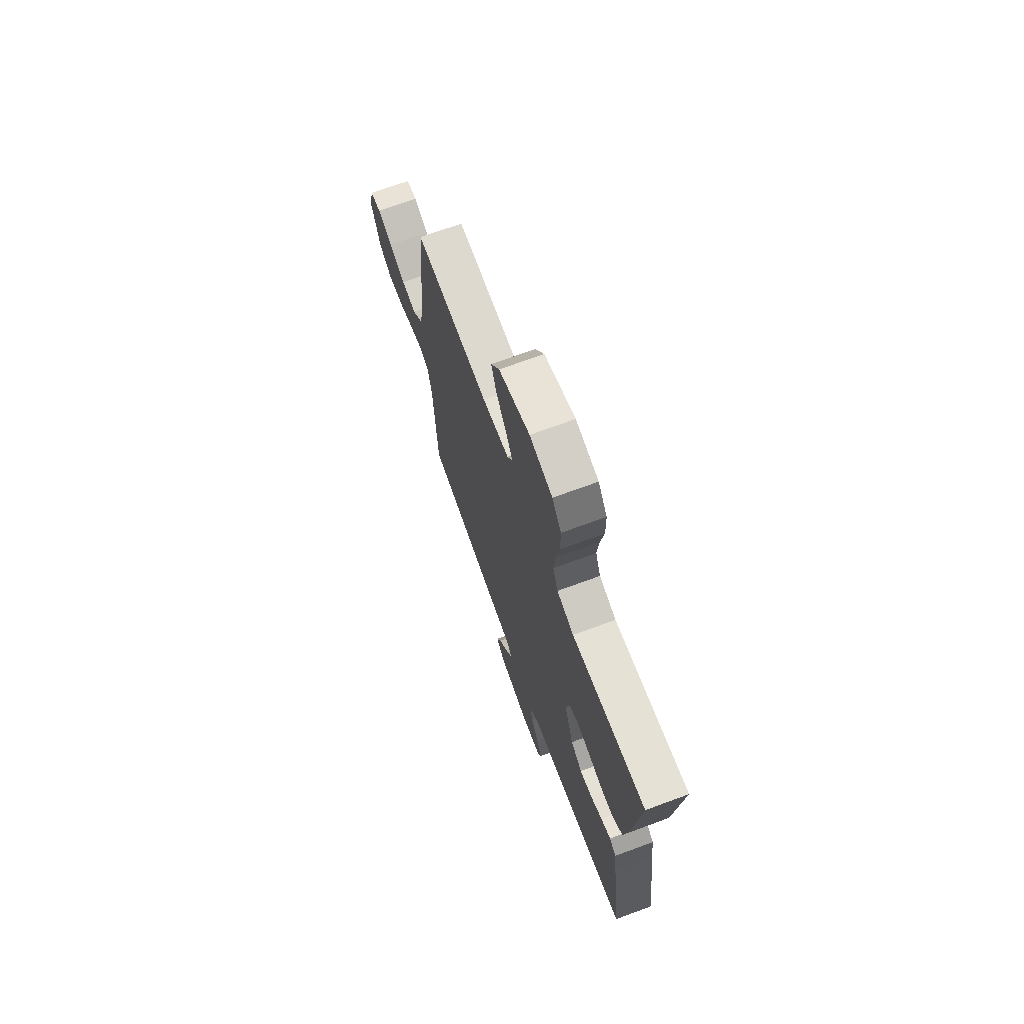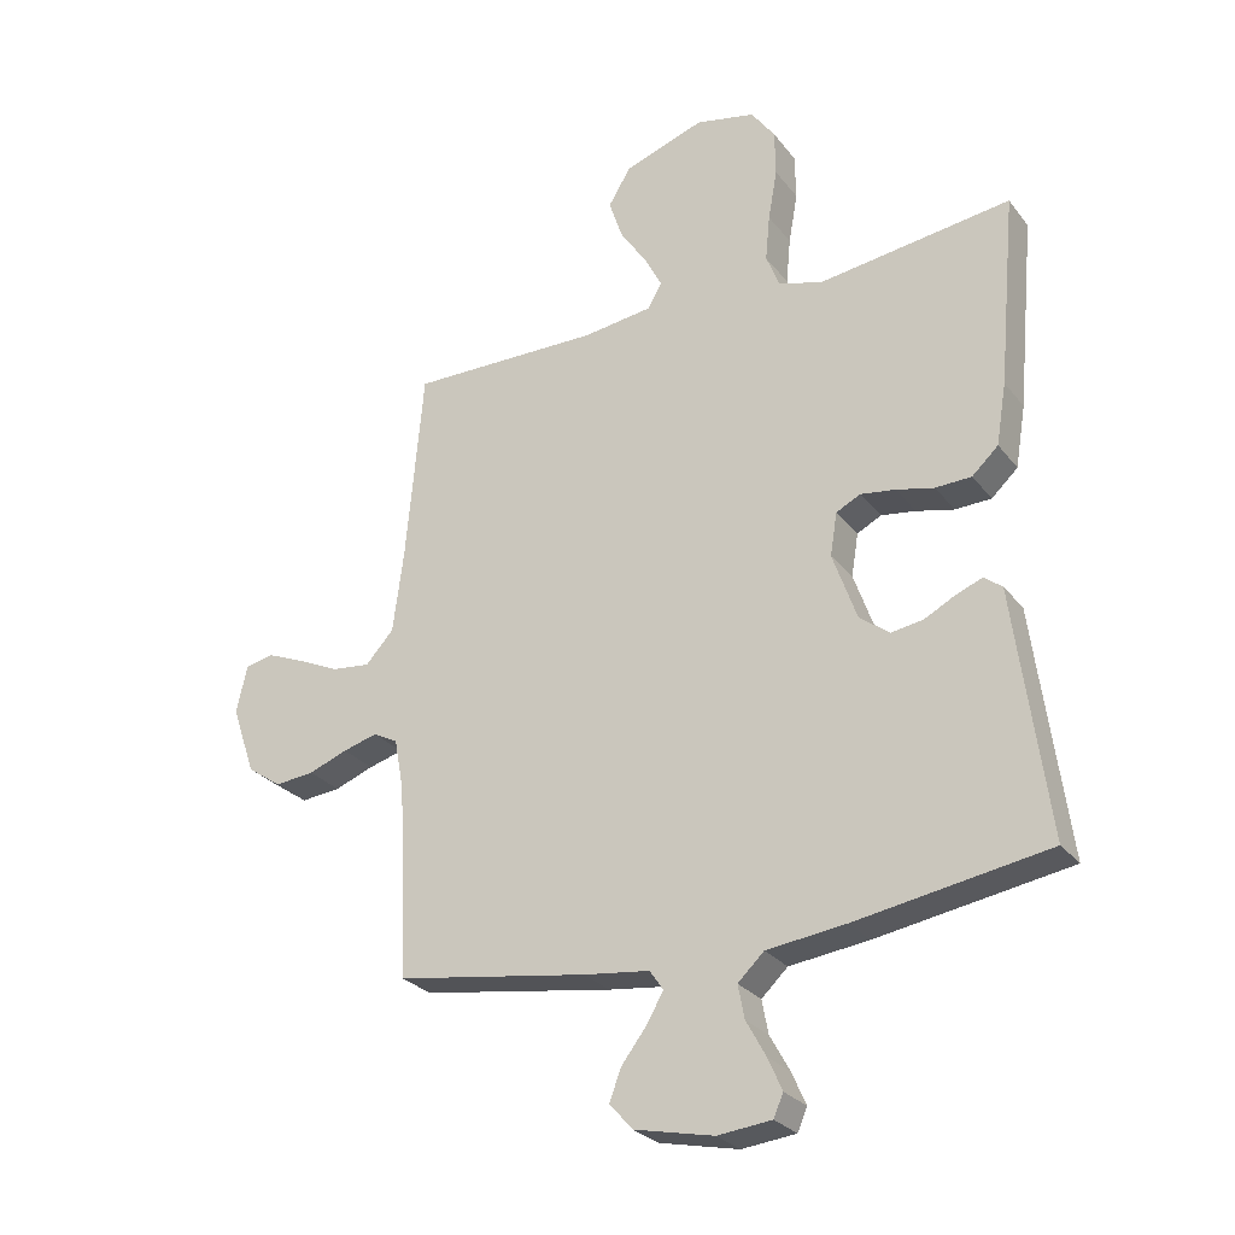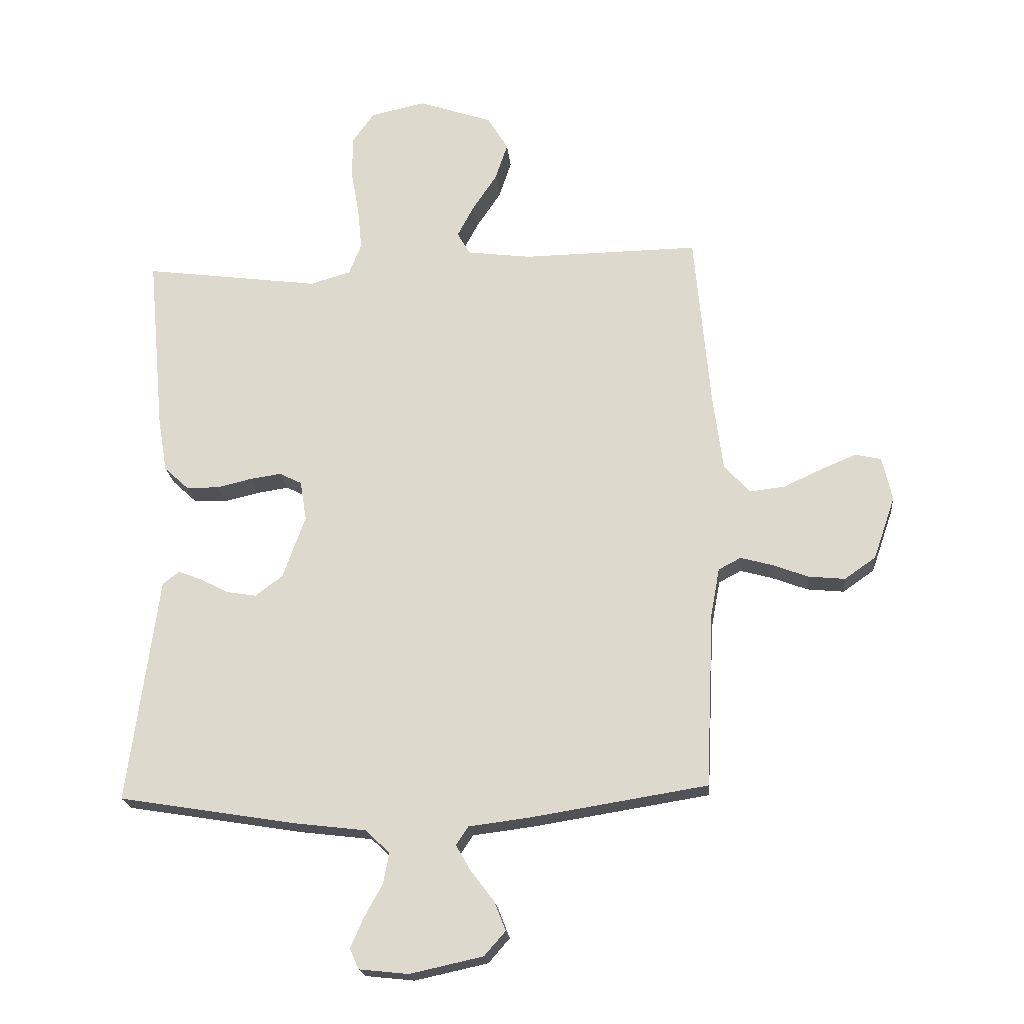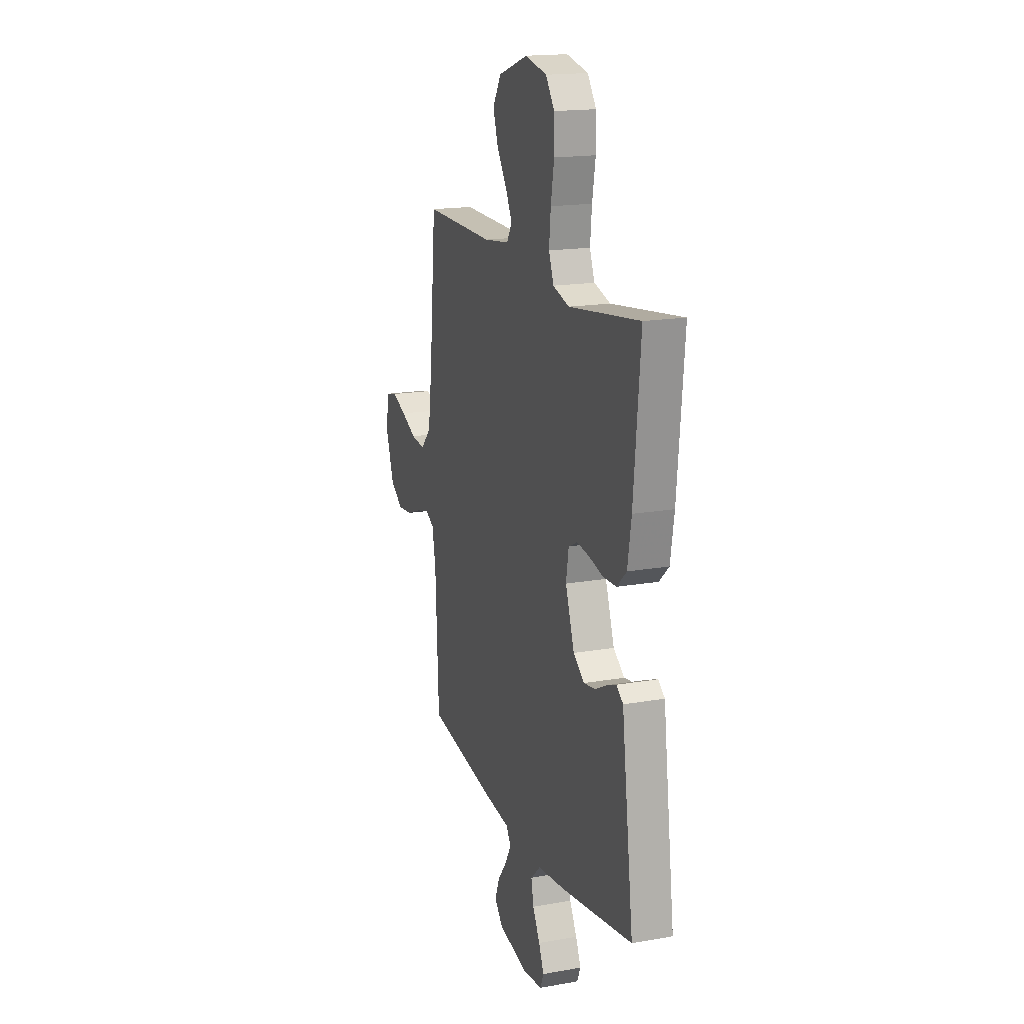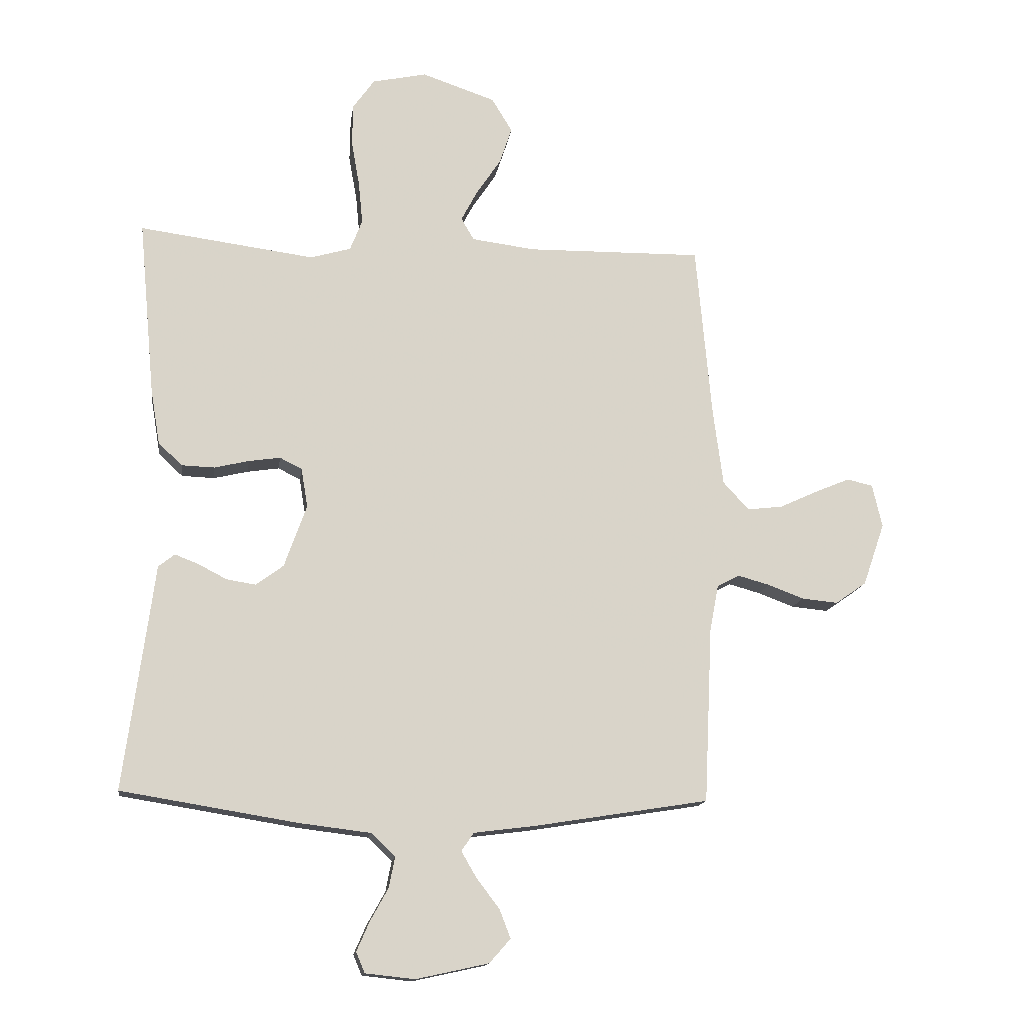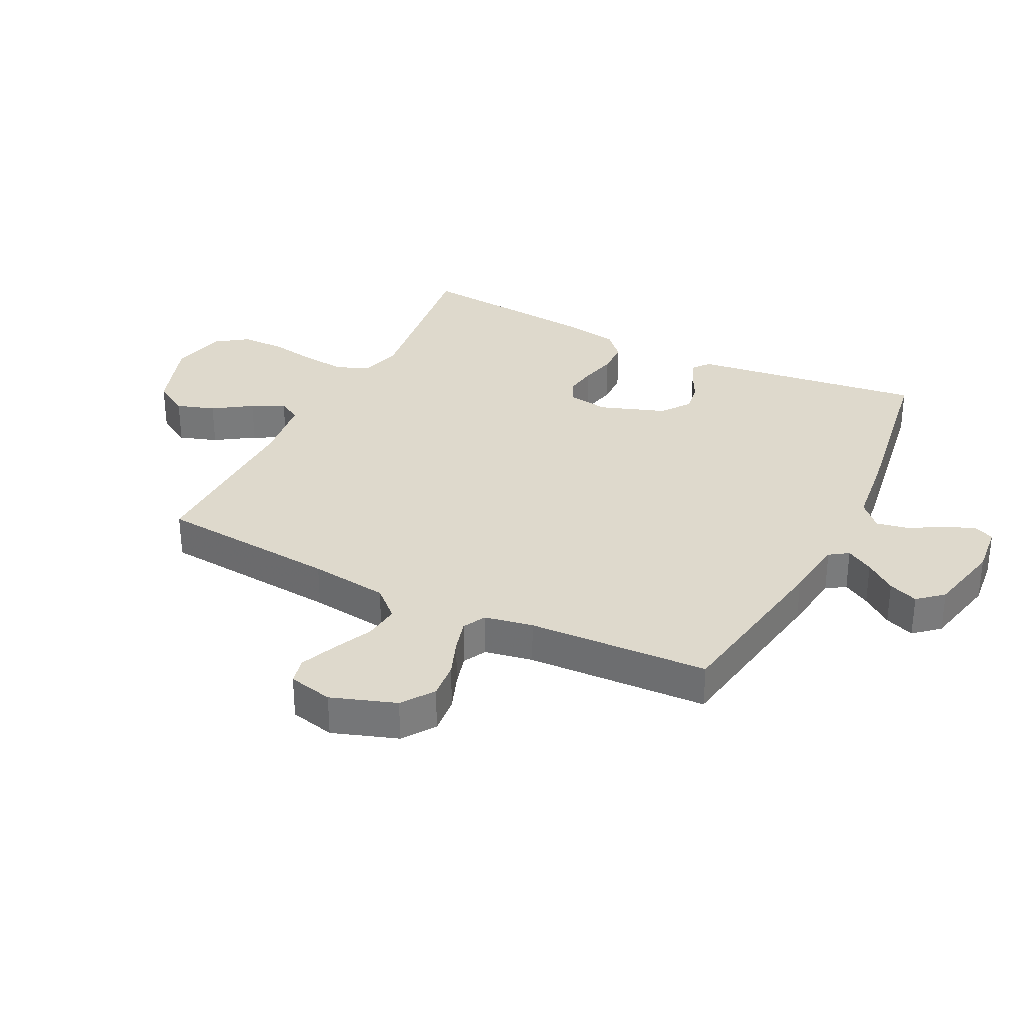
<metadata>
{"format":"obj","ext":"obj","renderer":"f3d","projection":"perspective","resolution":1024,"background":"white","views":[{"elev":70.8,"azim":-110.2,"up":"+Z"},{"elev":-27.3,"azim":-150.4,"up":"+Z"},{"elev":-20.3,"azim":5.5,"up":"+Z"},{"elev":17.3,"azim":-109.4,"up":"+Z"},{"elev":-14.5,"azim":-7.7,"up":"+Z"},{"elev":32.1,"azim":116.6,"up":"+Y"}]}
</metadata>
<code>
v -0.5 0.07 -0.5
v -0.46 0.07 -0.2
v -0.449 0.07 -0.115
v -0.421 0.07 -0.093
v -0.38 0.07 -0.109
v -0.332 0.07 -0.134
v -0.282 0.07 -0.142
v -0.235 0.07 -0.107
v -0.197 0.07 0
v -0.208 0.07 0.067
v -0.246 0.07 0.086
v -0.3 0.07 0.078
v -0.359 0.07 0.064
v -0.415 0.07 0.066
v -0.456 0.07 0.104
v -0.472 0.07 0.2
v -0.5 0.07 0.5
v -0.2 0.07 0.46
v -0.131 0.07 0.48
v -0.11 0.07 0.533
v -0.117 0.07 0.605
v -0.131 0.07 0.684
v -0.13 0.07 0.756
v -0.093 0.07 0.808
v 0 0.07 0.828
v 0.126 0.07 0.785
v 0.161 0.07 0.727
v 0.14 0.07 0.664
v 0.098 0.07 0.601
v 0.07 0.07 0.548
v 0.092 0.07 0.51
v 0.2 0.07 0.496
v 0.5 0.07 0.5
v 0.527 0.07 0.2
v 0.544 0.07 0.07
v 0.588 0.07 0.022
v 0.648 0.07 0.029
v 0.713 0.07 0.059
v 0.773 0.07 0.084
v 0.817 0.07 0.074
v 0.834 0.07 0
v 0.797 0.07 -0.107
v 0.744 0.07 -0.144
v 0.682 0.07 -0.138
v 0.621 0.07 -0.115
v 0.567 0.07 -0.1
v 0.529 0.07 -0.12
v 0.514 0.07 -0.2
v 0.5 0.07 -0.5
v 0.2 0.07 -0.548
v 0.097 0.07 -0.561
v 0.076 0.07 -0.592
v 0.102 0.07 -0.637
v 0.141 0.07 -0.688
v 0.16 0.07 -0.737
v 0.124 0.07 -0.778
v 0 0.07 -0.805
v -0.084 0.07 -0.796
v -0.099 0.07 -0.761
v -0.077 0.07 -0.711
v -0.046 0.07 -0.655
v -0.036 0.07 -0.603
v -0.077 0.07 -0.564
v -0.2 0.07 -0.549
v -0.5 0 -0.5
v -0.46 0 -0.2
v -0.449 0 -0.115
v -0.421 0 -0.093
v -0.38 0 -0.109
v -0.332 0 -0.134
v -0.282 0 -0.142
v -0.235 0 -0.107
v -0.197 0 0
v -0.208 0 0.067
v -0.246 0 0.086
v -0.3 0 0.078
v -0.359 0 0.064
v -0.415 0 0.066
v -0.456 0 0.104
v -0.472 0 0.2
v -0.5 0 0.5
v -0.2 0 0.46
v -0.131 0 0.48
v -0.11 0 0.533
v -0.117 0 0.605
v -0.131 0 0.684
v -0.13 0 0.756
v -0.093 0 0.808
v 0 0 0.828
v 0.126 0 0.785
v 0.161 0 0.727
v 0.14 0 0.664
v 0.098 0 0.601
v 0.07 0 0.548
v 0.092 0 0.51
v 0.2 0 0.496
v 0.5 0 0.5
v 0.527 0 0.2
v 0.544 0 0.07
v 0.588 0 0.022
v 0.648 0 0.029
v 0.713 0 0.059
v 0.773 0 0.084
v 0.817 0 0.074
v 0.834 0 0
v 0.797 0 -0.107
v 0.744 0 -0.144
v 0.682 0 -0.138
v 0.621 0 -0.115
v 0.567 0 -0.1
v 0.529 0 -0.12
v 0.514 0 -0.2
v 0.5 0 -0.5
v 0.2 0 -0.548
v 0.097 0 -0.561
v 0.076 0 -0.592
v 0.102 0 -0.637
v 0.141 0 -0.688
v 0.16 0 -0.737
v 0.124 0 -0.778
v 0 0 -0.805
v -0.084 0 -0.796
v -0.099 0 -0.761
v -0.077 0 -0.711
v -0.046 0 -0.655
v -0.036 0 -0.603
v -0.077 0 -0.564
v -0.2 0 -0.549
f 63 64 1 2
f 59 60 61
f 58 59 61
f 57 58 61
f 56 57 61
f 55 56 61
f 54 55 61
f 53 54 61
f 52 53 61 62
f 51 52 62 63
f 51 63 2
f 50 51 2
f 49 50 2
f 48 49 2
f 43 44 45
f 42 43 45
f 41 42 45
f 40 41 45
f 39 40 45
f 38 39 45
f 37 38 45
f 36 37 45 46
f 35 36 46 47
f 32 33 34
f 35 47 48
f 34 35 48
f 32 34 48
f 31 32 48
f 27 28 29
f 26 27 29
f 25 26 29
f 24 25 29
f 23 24 29
f 22 23 29
f 21 22 29
f 20 21 29 30
f 19 20 30 31
f 16 17 18
f 15 16 18
f 14 15 18
f 13 14 18
f 12 13 18
f 18 19 31
f 12 18 31
f 11 12 31
f 4 5 6
f 3 4 6
f 2 3 6
f 2 6 7
f 48 2 7
f 10 11 31 48
f 9 10 48
f 8 9 48
f 7 8 48
f 66 65 128 127
f 125 124 123
f 125 123 122
f 125 122 121
f 125 121 120
f 125 120 119
f 125 119 118
f 125 118 117
f 126 125 117 116
f 127 126 116 115
f 66 127 115
f 66 115 114
f 66 114 113
f 66 113 112
f 109 108 107
f 109 107 106
f 109 106 105
f 109 105 104
f 109 104 103
f 109 103 102
f 109 102 101
f 110 109 101 100
f 111 110 100 99
f 98 97 96
f 112 111 99
f 112 99 98
f 112 98 96
f 112 96 95
f 93 92 91
f 93 91 90
f 93 90 89
f 93 89 88
f 93 88 87
f 93 87 86
f 93 86 85
f 94 93 85 84
f 95 94 84 83
f 82 81 80
f 82 80 79
f 82 79 78
f 82 78 77
f 82 77 76
f 95 83 82
f 95 82 76
f 95 76 75
f 70 69 68
f 70 68 67
f 70 67 66
f 71 70 66
f 71 66 112
f 112 95 75 74
f 112 74 73
f 112 73 72
f 112 72 71
f 1 65 66 2
f 2 66 67 3
f 3 67 68 4
f 4 68 69 5
f 5 69 70 6
f 6 70 71 7
f 7 71 72 8
f 8 72 73 9
f 9 73 74 10
f 10 74 75 11
f 11 75 76 12
f 12 76 77 13
f 13 77 78 14
f 14 78 79 15
f 15 79 80 16
f 16 80 81 17
f 17 81 82 18
f 18 82 83 19
f 19 83 84 20
f 20 84 85 21
f 21 85 86 22
f 22 86 87 23
f 23 87 88 24
f 24 88 89 25
f 25 89 90 26
f 26 90 91 27
f 27 91 92 28
f 28 92 93 29
f 29 93 94 30
f 30 94 95 31
f 31 95 96 32
f 32 96 97 33
f 33 97 98 34
f 34 98 99 35
f 35 99 100 36
f 36 100 101 37
f 37 101 102 38
f 38 102 103 39
f 39 103 104 40
f 40 104 105 41
f 41 105 106 42
f 42 106 107 43
f 43 107 108 44
f 44 108 109 45
f 45 109 110 46
f 46 110 111 47
f 47 111 112 48
f 48 112 113 49
f 49 113 114 50
f 50 114 115 51
f 51 115 116 52
f 52 116 117 53
f 53 117 118 54
f 54 118 119 55
f 55 119 120 56
f 56 120 121 57
f 57 121 122 58
f 58 122 123 59
f 59 123 124 60
f 60 124 125 61
f 61 125 126 62
f 62 126 127 63
f 63 127 128 64
f 64 128 65 1

</code>
